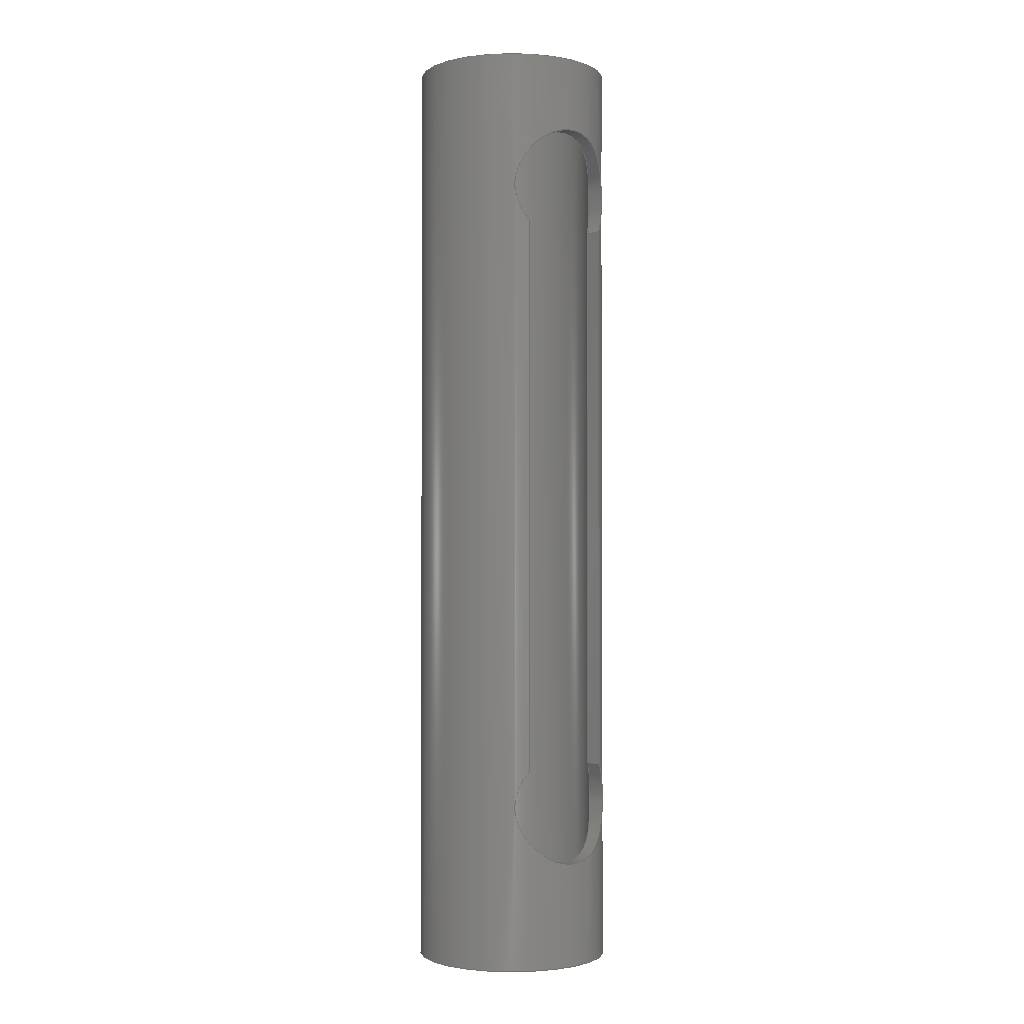
<metadata>
{"format":"step","ext":"step","renderer":"f3d","projection":"perspective","resolution":1024,"background":"white","views":[{"elev":-1.7,"azim":49.4,"up":"+Z"}]}
</metadata>
<code>
ISO-10303-21;
DATA;
#1=MECHANICAL_DESIGN_GEOMETRIC_PRESENTATION_REPRESENTATION('',(#4),#364);
#2=SHAPE_REPRESENTATION_RELATIONSHIP('SRR','None',#371,#3);
#3=ADVANCED_BREP_SHAPE_REPRESENTATION('',(#5),#363);
#4=STYLED_ITEM('',(#380),#5);
#5=MANIFOLD_SOLID_BREP('Body1',#140);
#6=FACE_BOUND('',#35,.T.);
#7=FACE_BOUND('',#37,.T.);
#8=FACE_BOUND('',#39,.T.);
#9=FACE_BOUND('',#41,.T.);
#10=CIRCLE('',#159,0.3375);
#11=CIRCLE('',#160,0.3375);
#12=CIRCLE('',#162,0.3975);
#13=CIRCLE('',#163,0.3975);
#14=B_SPLINE_CURVE_WITH_KNOTS('',3,(#214,#215,#216,#217,#218,#219,#220,
#221,#222,#223,#224,#225,#226,#227,#228,#229,#230,#231,#232,#233,#234,#235,
#236,#237,#238,#239,#240,#241,#242,#243,#244,#245,#246,#247,#248),
 .UNSPECIFIED.,.F.,.F.,(4,2,2,2,2,2,2,2,2,2,2,2,2,3,2,2,4),(-0.9587,
-0.8961,-0.8459,-0.7957,-0.7455,
-0.6952,-0.5948,-0.4963,-0.3978,
-0.2994,-0.2009,-0.1004,-0.05022,
0,0.05022,0.1004,0.163),.UNSPECIFIED.);
#15=B_SPLINE_CURVE_WITH_KNOTS('',3,(#250,#251,#252,#253,#254,#255,#256,
#257,#258,#259,#260,#261,#262,#263,#264,#265,#266,#267,#268,#269,#270,#271,
#272,#273,#274,#275,#276),.UNSPECIFIED.,.F.,.F.,(4,2,3,2,2,2,2,2,2,2,2,
2,4),(-0.1591,-0.09793,0,0.09793,0.1959,
0.293,0.3901,0.4873,0.5844,
0.6823,0.7802,0.8782,0.9393),
 .UNSPECIFIED.);
#16=B_SPLINE_CURVE_WITH_KNOTS('',3,(#285,#286,#287,#288,#289,#290,#291,
#292,#293,#294,#295,#296,#297,#298,#299,#300,#301,#302,#303,#304,#305,#306,
#307,#308,#309,#310,#311,#312,#313,#314,#315,#316,#317,#318,#319),
 .UNSPECIFIED.,.F.,.F.,(4,2,2,3,2,2,2,2,2,2,2,2,2,2,2,2,4),(-0.163,
-0.1004,-0.05022,0,0.05022,0.1004,
0.2009,0.2994,0.3978,0.4963,
0.5948,0.6952,0.7455,0.7957,
0.8459,0.8961,0.9587),.UNSPECIFIED.);
#17=B_SPLINE_CURVE_WITH_KNOTS('',3,(#320,#321,#322,#323,#324,#325,#326,
#327,#328,#329,#330,#331,#332,#333,#334,#335,#336,#337,#338,#339,#340,#341,
#342,#343,#344,#345,#346),.UNSPECIFIED.,.F.,.F.,(4,2,2,2,2,2,2,2,2,2,3,
2,4),(-0.9393,-0.8782,-0.7802,-0.6823,
-0.5844,-0.4873,-0.3901,-0.293,
-0.1959,-0.09793,0,0.09793,0.1591),
 .UNSPECIFIED.);
#18=CYLINDRICAL_SURFACE('',#155,0.25);
#19=CYLINDRICAL_SURFACE('',#157,0.25);
#20=CYLINDRICAL_SURFACE('',#158,0.3375);
#21=CYLINDRICAL_SURFACE('',#161,0.3975);
#22=FACE_OUTER_BOUND('',#30,.T.);
#23=FACE_OUTER_BOUND('',#31,.T.);
#24=FACE_OUTER_BOUND('',#32,.T.);
#25=FACE_OUTER_BOUND('',#33,.T.);
#26=FACE_OUTER_BOUND('',#34,.T.);
#27=FACE_OUTER_BOUND('',#36,.T.);
#28=FACE_OUTER_BOUND('',#38,.T.);
#29=FACE_OUTER_BOUND('',#40,.T.);
#30=EDGE_LOOP('',(#92,#93,#94,#95));
#31=EDGE_LOOP('',(#96,#97,#98,#99));
#32=EDGE_LOOP('',(#100,#101,#102,#103));
#33=EDGE_LOOP('',(#104,#105,#106,#107));
#34=EDGE_LOOP('',(#108,#109,#110,#111));
#35=EDGE_LOOP('',(#112,#113,#114,#115));
#36=EDGE_LOOP('',(#116,#117,#118,#119));
#37=EDGE_LOOP('',(#120,#121,#122,#123));
#38=EDGE_LOOP('',(#124));
#39=EDGE_LOOP('',(#125));
#40=EDGE_LOOP('',(#126));
#41=EDGE_LOOP('',(#127));
#42=LINE('',#206,#52);
#43=LINE('',#208,#53);
#44=LINE('',#210,#54);
#45=LINE('',#211,#55);
#46=LINE('',#277,#56);
#47=LINE('',#280,#57);
#48=LINE('',#282,#58);
#49=LINE('',#283,#59);
#50=LINE('',#351,#60);
#51=LINE('',#357,#61);
#52=VECTOR('',#170,1);
#53=VECTOR('',#171,1);
#54=VECTOR('',#172,1);
#55=VECTOR('',#173,1);
#56=VECTOR('',#176,1);
#57=VECTOR('',#179,1);
#58=VECTOR('',#180,1);
#59=VECTOR('',#181,1);
#60=VECTOR('',#188,0.3375);
#61=VECTOR('',#195,0.3975);
#62=VERTEX_POINT('',#204);
#63=VERTEX_POINT('',#205);
#64=VERTEX_POINT('',#207);
#65=VERTEX_POINT('',#209);
#66=VERTEX_POINT('',#213);
#67=VERTEX_POINT('',#249);
#68=VERTEX_POINT('',#279);
#69=VERTEX_POINT('',#281);
#70=VERTEX_POINT('',#348);
#71=VERTEX_POINT('',#350);
#72=VERTEX_POINT('',#354);
#73=VERTEX_POINT('',#356);
#74=EDGE_CURVE('',#62,#63,#42,.T.);
#75=EDGE_CURVE('',#62,#64,#43,.T.);
#76=EDGE_CURVE('',#65,#64,#44,.T.);
#77=EDGE_CURVE('',#63,#65,#45,.T.);
#78=EDGE_CURVE('',#63,#66,#14,.T.);
#79=EDGE_CURVE('',#67,#65,#15,.T.);
#80=EDGE_CURVE('',#66,#67,#46,.T.);
#81=EDGE_CURVE('',#66,#68,#47,.T.);
#82=EDGE_CURVE('',#69,#67,#48,.T.);
#83=EDGE_CURVE('',#68,#69,#49,.T.);
#84=EDGE_CURVE('',#68,#62,#16,.T.);
#85=EDGE_CURVE('',#64,#69,#17,.T.);
#86=EDGE_CURVE('',#70,#70,#10,.T.);
#87=EDGE_CURVE('',#70,#71,#50,.T.);
#88=EDGE_CURVE('',#71,#71,#11,.T.);
#89=EDGE_CURVE('',#72,#72,#12,.T.);
#90=EDGE_CURVE('',#72,#73,#51,.T.);
#91=EDGE_CURVE('',#73,#73,#13,.T.);
#92=ORIENTED_EDGE('',*,*,#74,.F.);
#93=ORIENTED_EDGE('',*,*,#75,.T.);
#94=ORIENTED_EDGE('',*,*,#76,.F.);
#95=ORIENTED_EDGE('',*,*,#77,.F.);
#96=ORIENTED_EDGE('',*,*,#78,.F.);
#97=ORIENTED_EDGE('',*,*,#77,.T.);
#98=ORIENTED_EDGE('',*,*,#79,.F.);
#99=ORIENTED_EDGE('',*,*,#80,.F.);
#100=ORIENTED_EDGE('',*,*,#81,.F.);
#101=ORIENTED_EDGE('',*,*,#80,.T.);
#102=ORIENTED_EDGE('',*,*,#82,.F.);
#103=ORIENTED_EDGE('',*,*,#83,.F.);
#104=ORIENTED_EDGE('',*,*,#84,.F.);
#105=ORIENTED_EDGE('',*,*,#83,.T.);
#106=ORIENTED_EDGE('',*,*,#85,.F.);
#107=ORIENTED_EDGE('',*,*,#75,.F.);
#108=ORIENTED_EDGE('',*,*,#86,.F.);
#109=ORIENTED_EDGE('',*,*,#87,.T.);
#110=ORIENTED_EDGE('',*,*,#88,.T.);
#111=ORIENTED_EDGE('',*,*,#87,.F.);
#112=ORIENTED_EDGE('',*,*,#81,.T.);
#113=ORIENTED_EDGE('',*,*,#84,.T.);
#114=ORIENTED_EDGE('',*,*,#74,.T.);
#115=ORIENTED_EDGE('',*,*,#78,.T.);
#116=ORIENTED_EDGE('',*,*,#89,.F.);
#117=ORIENTED_EDGE('',*,*,#90,.T.);
#118=ORIENTED_EDGE('',*,*,#91,.T.);
#119=ORIENTED_EDGE('',*,*,#90,.F.);
#120=ORIENTED_EDGE('',*,*,#82,.T.);
#121=ORIENTED_EDGE('',*,*,#79,.T.);
#122=ORIENTED_EDGE('',*,*,#76,.T.);
#123=ORIENTED_EDGE('',*,*,#85,.T.);
#124=ORIENTED_EDGE('',*,*,#89,.T.);
#125=ORIENTED_EDGE('',*,*,#86,.T.);
#126=ORIENTED_EDGE('',*,*,#91,.F.);
#127=ORIENTED_EDGE('',*,*,#88,.F.);
#128=PLANE('',#154);
#129=PLANE('',#156);
#130=PLANE('',#164);
#131=PLANE('',#165);
#132=ADVANCED_FACE('',(#22),#128,.F.);
#133=ADVANCED_FACE('',(#23),#18,.F.);
#134=ADVANCED_FACE('',(#24),#129,.F.);
#135=ADVANCED_FACE('',(#25),#19,.F.);
#136=ADVANCED_FACE('',(#26,#6),#20,.F.);
#137=ADVANCED_FACE('',(#27,#7),#21,.T.);
#138=ADVANCED_FACE('',(#28,#8),#130,.T.);
#139=ADVANCED_FACE('',(#29,#9),#131,.F.);
#140=CLOSED_SHELL('',(#132,#133,#134,#135,#136,#137,#138,#139));
#141=DERIVED_UNIT_ELEMENT(#143,1);
#142=DERIVED_UNIT_ELEMENT(#366,3);
#143=(
MASS_UNIT()
NAMED_UNIT(*)
SI_UNIT(.KILO.,.GRAM.)
);
#144=DERIVED_UNIT((#141,#142));
#145=MEASURE_REPRESENTATION_ITEM('density measure',
POSITIVE_RATIO_MEASURE(7850),#144);
#146=PROPERTY_DEFINITION_REPRESENTATION(#151,#148);
#147=PROPERTY_DEFINITION_REPRESENTATION(#152,#149);
#148=REPRESENTATION('material name',(#150),#363);
#149=REPRESENTATION('density',(#145),#363);
#150=DESCRIPTIVE_REPRESENTATION_ITEM('Steel','Steel');
#151=PROPERTY_DEFINITION('material property','material name',#373);
#152=PROPERTY_DEFINITION('material property','density of part',#373);
#153=AXIS2_PLACEMENT_3D('placement',#202,#166,#167);
#154=AXIS2_PLACEMENT_3D('',#203,#168,#169);
#155=AXIS2_PLACEMENT_3D('',#212,#174,#175);
#156=AXIS2_PLACEMENT_3D('',#278,#177,#178);
#157=AXIS2_PLACEMENT_3D('',#284,#182,#183);
#158=AXIS2_PLACEMENT_3D('',#347,#184,#185);
#159=AXIS2_PLACEMENT_3D('',#349,#186,#187);
#160=AXIS2_PLACEMENT_3D('',#352,#189,#190);
#161=AXIS2_PLACEMENT_3D('',#353,#191,#192);
#162=AXIS2_PLACEMENT_3D('',#355,#193,#194);
#163=AXIS2_PLACEMENT_3D('',#358,#196,#197);
#164=AXIS2_PLACEMENT_3D('',#359,#198,#199);
#165=AXIS2_PLACEMENT_3D('',#360,#200,#201);
#166=DIRECTION('axis',(0,0,1));
#167=DIRECTION('refdir',(1,0,0));
#168=DIRECTION('center_axis',(0,-1,0));
#169=DIRECTION('ref_axis',(0,0,-1));
#170=DIRECTION('',(0,0,-1));
#171=DIRECTION('',(1,0,0));
#172=DIRECTION('',(0,0,1));
#173=DIRECTION('',(1,0,0));
#174=DIRECTION('center_axis',(1,0,0));
#175=DIRECTION('ref_axis',(0,4.441e-16,-1));
#176=DIRECTION('',(1,0,0));
#177=DIRECTION('center_axis',(0,1,0));
#178=DIRECTION('ref_axis',(0,0,1));
#179=DIRECTION('',(0,0,1));
#180=DIRECTION('',(0,0,-1));
#181=DIRECTION('',(1,0,0));
#182=DIRECTION('center_axis',(1,0,0));
#183=DIRECTION('ref_axis',(0,-8.882e-16,1));
#184=DIRECTION('center_axis',(0,0,1));
#185=DIRECTION('ref_axis',(1,0,0));
#186=DIRECTION('center_axis',(0,0,-1));
#187=DIRECTION('ref_axis',(1,0,0));
#188=DIRECTION('',(0,0,-1));
#189=DIRECTION('center_axis',(0,0,-1));
#190=DIRECTION('ref_axis',(1,0,0));
#191=DIRECTION('center_axis',(0,0,1));
#192=DIRECTION('ref_axis',(1,0,0));
#193=DIRECTION('center_axis',(0,0,1));
#194=DIRECTION('ref_axis',(1,0,0));
#195=DIRECTION('',(0,0,-1));
#196=DIRECTION('center_axis',(0,0,1));
#197=DIRECTION('ref_axis',(1,0,0));
#198=DIRECTION('center_axis',(0,0,1));
#199=DIRECTION('ref_axis',(1,0,0));
#200=DIRECTION('center_axis',(0,0,1));
#201=DIRECTION('ref_axis',(1,0,0));
#202=CARTESIAN_POINT('',(0,0,0));
#203=CARTESIAN_POINT('Origin',(0,-0.2,3.125));
#204=CARTESIAN_POINT('',(0.2719,-0.2,3.125));
#205=CARTESIAN_POINT('',(0.2719,-0.2,0.825));
#206=CARTESIAN_POINT('',(0.2719,-0.2,0));
#207=CARTESIAN_POINT('',(0.3435,-0.2,3.125));
#208=CARTESIAN_POINT('',(0,-0.2,3.125));
#209=CARTESIAN_POINT('',(0.3435,-0.2,0.825));
#210=CARTESIAN_POINT('',(0.3435,-0.2,0));
#211=CARTESIAN_POINT('',(0,-0.2,0.825));
#212=CARTESIAN_POINT('Origin',(0,-2.776e-17,0.675));
#213=CARTESIAN_POINT('',(0.2719,0.2,0.825));
#214=CARTESIAN_POINT('Ctrl Pts',(0.2719,-0.2,0.825));
#215=CARTESIAN_POINT('Ctrl Pts',(0.2631,-0.2119,0.8091));
#216=CARTESIAN_POINT('Ctrl Pts',(0.2543,-0.2222,0.7914));
#217=CARTESIAN_POINT('Ctrl Pts',(0.2408,-0.2366,0.7574));
#218=CARTESIAN_POINT('Ctrl Pts',(0.2357,-0.2416,0.7414));
#219=CARTESIAN_POINT('Ctrl Pts',(0.2286,-0.2483,0.7086));
#220=CARTESIAN_POINT('Ctrl Pts',(0.2267,-0.25,0.6917));
#221=CARTESIAN_POINT('Ctrl Pts',(0.2267,-0.25,0.6583));
#222=CARTESIAN_POINT('Ctrl Pts',(0.2286,-0.2483,0.6414));
#223=CARTESIAN_POINT('Ctrl Pts',(0.2357,-0.2416,0.6086));
#224=CARTESIAN_POINT('Ctrl Pts',(0.2408,-0.2366,0.5926));
#225=CARTESIAN_POINT('Ctrl Pts',(0.2588,-0.2173,0.5471));
#226=CARTESIAN_POINT('Ctrl Pts',(0.2742,-0.1985,0.5199));
#227=CARTESIAN_POINT('Ctrl Pts',(0.3006,-0.1555,0.4769));
#228=CARTESIAN_POINT('Ctrl Pts',(0.3138,-0.1283,0.4578));
#229=CARTESIAN_POINT('Ctrl Pts',(0.3323,-0.06696,
0.4318));
#230=CARTESIAN_POINT('Ctrl Pts',(0.3375,-0.03283,0.425));
#231=CARTESIAN_POINT('Ctrl Pts',(0.3375,0.03283,0.425));
#232=CARTESIAN_POINT('Ctrl Pts',(0.3323,0.06696,0.4318));
#233=CARTESIAN_POINT('Ctrl Pts',(0.3138,0.1283,0.4578));
#234=CARTESIAN_POINT('Ctrl Pts',(0.3006,0.1555,0.4769));
#235=CARTESIAN_POINT('Ctrl Pts',(0.2742,0.1985,0.5199));
#236=CARTESIAN_POINT('Ctrl Pts',(0.2588,0.2173,0.5471));
#237=CARTESIAN_POINT('Ctrl Pts',(0.2408,0.2366,0.5926));
#238=CARTESIAN_POINT('Ctrl Pts',(0.2357,0.2416,0.6086));
#239=CARTESIAN_POINT('Ctrl Pts',(0.2286,0.2483,0.6414));
#240=CARTESIAN_POINT('Ctrl Pts',(0.2267,0.25,0.6583));
#241=CARTESIAN_POINT('Ctrl Pts',(0.2267,0.25,0.675));
#242=CARTESIAN_POINT('Ctrl Pts',(0.2267,0.25,0.6917));
#243=CARTESIAN_POINT('Ctrl Pts',(0.2286,0.2483,0.7086));
#244=CARTESIAN_POINT('Ctrl Pts',(0.2357,0.2416,0.7414));
#245=CARTESIAN_POINT('Ctrl Pts',(0.2408,0.2366,0.7574));
#246=CARTESIAN_POINT('Ctrl Pts',(0.2543,0.2222,0.7914));
#247=CARTESIAN_POINT('Ctrl Pts',(0.2631,0.2119,0.8091));
#248=CARTESIAN_POINT('Ctrl Pts',(0.2719,0.2,0.825));
#249=CARTESIAN_POINT('',(0.3435,0.2,0.825));
#250=CARTESIAN_POINT('Ctrl Pts',(0.3435,0.2,0.825));
#251=CARTESIAN_POINT('Ctrl Pts',(0.3365,0.212,0.809));
#252=CARTESIAN_POINT('Ctrl Pts',(0.3296,0.2224,0.7911));
#253=CARTESIAN_POINT('Ctrl Pts',(0.3148,0.2433,0.7414));
#254=CARTESIAN_POINT('Ctrl Pts',(0.309,0.25,0.7076));
#255=CARTESIAN_POINT('Ctrl Pts',(0.309,0.25,0.675));
#256=CARTESIAN_POINT('Ctrl Pts',(0.309,0.25,0.6424));
#257=CARTESIAN_POINT('Ctrl Pts',(0.3148,0.2433,0.6086));
#258=CARTESIAN_POINT('Ctrl Pts',(0.3331,0.2176,0.5475));
#259=CARTESIAN_POINT('Ctrl Pts',(0.3452,0.1986,0.52));
#260=CARTESIAN_POINT('Ctrl Pts',(0.3668,0.1552,0.4766));
#261=CARTESIAN_POINT('Ctrl Pts',(0.3778,0.1277,0.4575));
#262=CARTESIAN_POINT('Ctrl Pts',(0.3932,0.0663,0.4317));
#263=CARTESIAN_POINT('Ctrl Pts',(0.3975,0.03238,0.425));
#264=CARTESIAN_POINT('Ctrl Pts',(0.3975,-0.03238,0.425));
#265=CARTESIAN_POINT('Ctrl Pts',(0.3932,-0.0663,0.4317));
#266=CARTESIAN_POINT('Ctrl Pts',(0.3778,-0.1277,0.4575));
#267=CARTESIAN_POINT('Ctrl Pts',(0.3668,-0.1552,0.4766));
#268=CARTESIAN_POINT('Ctrl Pts',(0.3452,-0.1986,0.52));
#269=CARTESIAN_POINT('Ctrl Pts',(0.3331,-0.2176,0.5475));
#270=CARTESIAN_POINT('Ctrl Pts',(0.3148,-0.2433,0.6086));
#271=CARTESIAN_POINT('Ctrl Pts',(0.309,-0.25,0.6424));
#272=CARTESIAN_POINT('Ctrl Pts',(0.309,-0.25,0.7076));
#273=CARTESIAN_POINT('Ctrl Pts',(0.3148,-0.2433,0.7414));
#274=CARTESIAN_POINT('Ctrl Pts',(0.3296,-0.2224,0.7911));
#275=CARTESIAN_POINT('Ctrl Pts',(0.3365,-0.212,0.809));
#276=CARTESIAN_POINT('Ctrl Pts',(0.3435,-0.2,0.825));
#277=CARTESIAN_POINT('',(0,0.2,0.825));
#278=CARTESIAN_POINT('Origin',(0,0.2,0.825));
#279=CARTESIAN_POINT('',(0.2719,0.2,3.125));
#280=CARTESIAN_POINT('',(0.2719,0.2,0));
#281=CARTESIAN_POINT('',(0.3435,0.2,3.125));
#282=CARTESIAN_POINT('',(0.3435,0.2,0));
#283=CARTESIAN_POINT('',(0,0.2,3.125));
#284=CARTESIAN_POINT('Origin',(0,-1.665e-16,3.275));
#285=CARTESIAN_POINT('Ctrl Pts',(0.2719,0.2,3.125));
#286=CARTESIAN_POINT('Ctrl Pts',(0.2631,0.2119,3.141));
#287=CARTESIAN_POINT('Ctrl Pts',(0.2543,0.2222,3.159));
#288=CARTESIAN_POINT('Ctrl Pts',(0.2408,0.2366,3.193));
#289=CARTESIAN_POINT('Ctrl Pts',(0.2357,0.2416,3.209));
#290=CARTESIAN_POINT('Ctrl Pts',(0.2286,0.2483,3.241));
#291=CARTESIAN_POINT('Ctrl Pts',(0.2267,0.25,3.258));
#292=CARTESIAN_POINT('Ctrl Pts',(0.2267,0.25,3.275));
#293=CARTESIAN_POINT('Ctrl Pts',(0.2267,0.25,3.292));
#294=CARTESIAN_POINT('Ctrl Pts',(0.2286,0.2483,3.309));
#295=CARTESIAN_POINT('Ctrl Pts',(0.2357,0.2416,3.341));
#296=CARTESIAN_POINT('Ctrl Pts',(0.2408,0.2366,3.357));
#297=CARTESIAN_POINT('Ctrl Pts',(0.2588,0.2173,3.403));
#298=CARTESIAN_POINT('Ctrl Pts',(0.2742,0.1985,3.43));
#299=CARTESIAN_POINT('Ctrl Pts',(0.3006,0.1555,3.473));
#300=CARTESIAN_POINT('Ctrl Pts',(0.3138,0.1283,3.492));
#301=CARTESIAN_POINT('Ctrl Pts',(0.3323,0.06696,3.518));
#302=CARTESIAN_POINT('Ctrl Pts',(0.3375,0.03283,3.525));
#303=CARTESIAN_POINT('Ctrl Pts',(0.3375,-0.03283,3.525));
#304=CARTESIAN_POINT('Ctrl Pts',(0.3323,-0.06696,
3.518));
#305=CARTESIAN_POINT('Ctrl Pts',(0.3138,-0.1283,3.492));
#306=CARTESIAN_POINT('Ctrl Pts',(0.3006,-0.1555,3.473));
#307=CARTESIAN_POINT('Ctrl Pts',(0.2742,-0.1985,3.43));
#308=CARTESIAN_POINT('Ctrl Pts',(0.2588,-0.2173,3.403));
#309=CARTESIAN_POINT('Ctrl Pts',(0.2408,-0.2366,3.357));
#310=CARTESIAN_POINT('Ctrl Pts',(0.2357,-0.2416,3.341));
#311=CARTESIAN_POINT('Ctrl Pts',(0.2286,-0.2483,3.309));
#312=CARTESIAN_POINT('Ctrl Pts',(0.2267,-0.25,3.292));
#313=CARTESIAN_POINT('Ctrl Pts',(0.2267,-0.25,3.258));
#314=CARTESIAN_POINT('Ctrl Pts',(0.2286,-0.2483,3.241));
#315=CARTESIAN_POINT('Ctrl Pts',(0.2357,-0.2416,3.209));
#316=CARTESIAN_POINT('Ctrl Pts',(0.2408,-0.2366,3.193));
#317=CARTESIAN_POINT('Ctrl Pts',(0.2543,-0.2222,3.159));
#318=CARTESIAN_POINT('Ctrl Pts',(0.2631,-0.2119,3.141));
#319=CARTESIAN_POINT('Ctrl Pts',(0.2719,-0.2,3.125));
#320=CARTESIAN_POINT('Ctrl Pts',(0.3435,-0.2,3.125));
#321=CARTESIAN_POINT('Ctrl Pts',(0.3365,-0.212,3.141));
#322=CARTESIAN_POINT('Ctrl Pts',(0.3296,-0.2224,3.159));
#323=CARTESIAN_POINT('Ctrl Pts',(0.3148,-0.2433,3.209));
#324=CARTESIAN_POINT('Ctrl Pts',(0.309,-0.25,3.242));
#325=CARTESIAN_POINT('Ctrl Pts',(0.309,-0.25,3.308));
#326=CARTESIAN_POINT('Ctrl Pts',(0.3148,-0.2433,3.341));
#327=CARTESIAN_POINT('Ctrl Pts',(0.3331,-0.2176,3.403));
#328=CARTESIAN_POINT('Ctrl Pts',(0.3452,-0.1986,3.43));
#329=CARTESIAN_POINT('Ctrl Pts',(0.3668,-0.1552,3.473));
#330=CARTESIAN_POINT('Ctrl Pts',(0.3778,-0.1277,3.493));
#331=CARTESIAN_POINT('Ctrl Pts',(0.3932,-0.0663,3.518));
#332=CARTESIAN_POINT('Ctrl Pts',(0.3975,-0.03238,3.525));
#333=CARTESIAN_POINT('Ctrl Pts',(0.3975,0.03238,3.525));
#334=CARTESIAN_POINT('Ctrl Pts',(0.3932,0.0663,3.518));
#335=CARTESIAN_POINT('Ctrl Pts',(0.3778,0.1277,3.493));
#336=CARTESIAN_POINT('Ctrl Pts',(0.3668,0.1552,3.473));
#337=CARTESIAN_POINT('Ctrl Pts',(0.3452,0.1986,3.43));
#338=CARTESIAN_POINT('Ctrl Pts',(0.3331,0.2176,3.403));
#339=CARTESIAN_POINT('Ctrl Pts',(0.3148,0.2433,3.341));
#340=CARTESIAN_POINT('Ctrl Pts',(0.309,0.25,3.308));
#341=CARTESIAN_POINT('Ctrl Pts',(0.309,0.25,3.275));
#342=CARTESIAN_POINT('Ctrl Pts',(0.309,0.25,3.242));
#343=CARTESIAN_POINT('Ctrl Pts',(0.3148,0.2433,3.209));
#344=CARTESIAN_POINT('Ctrl Pts',(0.3296,0.2224,3.159));
#345=CARTESIAN_POINT('Ctrl Pts',(0.3365,0.212,3.141));
#346=CARTESIAN_POINT('Ctrl Pts',(0.3435,0.2,3.125));
#347=CARTESIAN_POINT('Origin',(0,0,0));
#348=CARTESIAN_POINT('',(-0.3375,-4.133e-17,3.825));
#349=CARTESIAN_POINT('Origin',(0,0,3.825));
#350=CARTESIAN_POINT('',(-0.3375,-4.133e-17,0));
#351=CARTESIAN_POINT('',(-0.3375,-4.133e-17,0));
#352=CARTESIAN_POINT('Origin',(0,0,0));
#353=CARTESIAN_POINT('Origin',(0,0,0));
#354=CARTESIAN_POINT('',(-0.3975,-4.868e-17,3.825));
#355=CARTESIAN_POINT('Origin',(0,0,3.825));
#356=CARTESIAN_POINT('',(-0.3975,-4.868e-17,0));
#357=CARTESIAN_POINT('',(-0.3975,-4.868e-17,0));
#358=CARTESIAN_POINT('Origin',(0,0,0));
#359=CARTESIAN_POINT('Origin',(0,0,3.825));
#360=CARTESIAN_POINT('Origin',(0,0,0));
#361=UNCERTAINTY_MEASURE_WITH_UNIT(LENGTH_MEASURE(0.001),#365,
'DISTANCE_ACCURACY_VALUE',
'Maximum model space distance between geometric entities at asserted c
onnectivities');
#362=UNCERTAINTY_MEASURE_WITH_UNIT(LENGTH_MEASURE(0.001),#365,
'DISTANCE_ACCURACY_VALUE',
'Maximum model space distance between geometric entities at asserted c
onnectivities');
#363=(
GEOMETRIC_REPRESENTATION_CONTEXT(3)
GLOBAL_UNCERTAINTY_ASSIGNED_CONTEXT((#361))
GLOBAL_UNIT_ASSIGNED_CONTEXT((#365,#367,#368))
REPRESENTATION_CONTEXT('','3D')
);
#364=(
GEOMETRIC_REPRESENTATION_CONTEXT(3)
GLOBAL_UNCERTAINTY_ASSIGNED_CONTEXT((#362))
GLOBAL_UNIT_ASSIGNED_CONTEXT((#365,#367,#368))
REPRESENTATION_CONTEXT('','3D')
);
#365=(
LENGTH_UNIT()
NAMED_UNIT(*)
SI_UNIT(.CENTI.,.METRE.)
);
#366=(
LENGTH_UNIT()
NAMED_UNIT(*)
SI_UNIT($,.METRE.)
);
#367=(
NAMED_UNIT(*)
PLANE_ANGLE_UNIT()
SI_UNIT($,.RADIAN.)
);
#368=(
NAMED_UNIT(*)
SI_UNIT($,.STERADIAN.)
SOLID_ANGLE_UNIT()
);
#369=SHAPE_DEFINITION_REPRESENTATION(#370,#371);
#370=PRODUCT_DEFINITION_SHAPE('',$,#373);
#371=SHAPE_REPRESENTATION('',(#153),#363);
#372=PRODUCT_DEFINITION_CONTEXT('part definition',#377,'design');
#373=PRODUCT_DEFINITION('Line Guide Shaft Housing',
'Line Guide Shaft Housing v1',#374,#372);
#374=PRODUCT_DEFINITION_FORMATION('',$,#379);
#375=PRODUCT_RELATED_PRODUCT_CATEGORY('Line Guide Shaft Housing v1',
'Line Guide Shaft Housing v1',(#379));
#376=APPLICATION_PROTOCOL_DEFINITION('international standard',
'automotive_design',2009,#377);
#377=APPLICATION_CONTEXT(
'Core Data for Automotive Mechanical Design Process');
#378=PRODUCT_CONTEXT('part definition',#377,'mechanical');
#379=PRODUCT('Line Guide Shaft Housing','Line Guide Shaft Housing v1',$,
(#378));
#380=PRESENTATION_STYLE_ASSIGNMENT((#381));
#381=SURFACE_STYLE_USAGE(.BOTH.,#382);
#382=SURFACE_SIDE_STYLE('',(#383));
#383=SURFACE_STYLE_FILL_AREA(#384);
#384=FILL_AREA_STYLE('Steel - Satin',(#385));
#385=FILL_AREA_STYLE_COLOUR('Steel - Satin',#386);
#386=COLOUR_RGB('Steel - Satin',0.6275,0.6275,0.6275);
ENDSEC;
END-ISO-10303-21;

</code>
